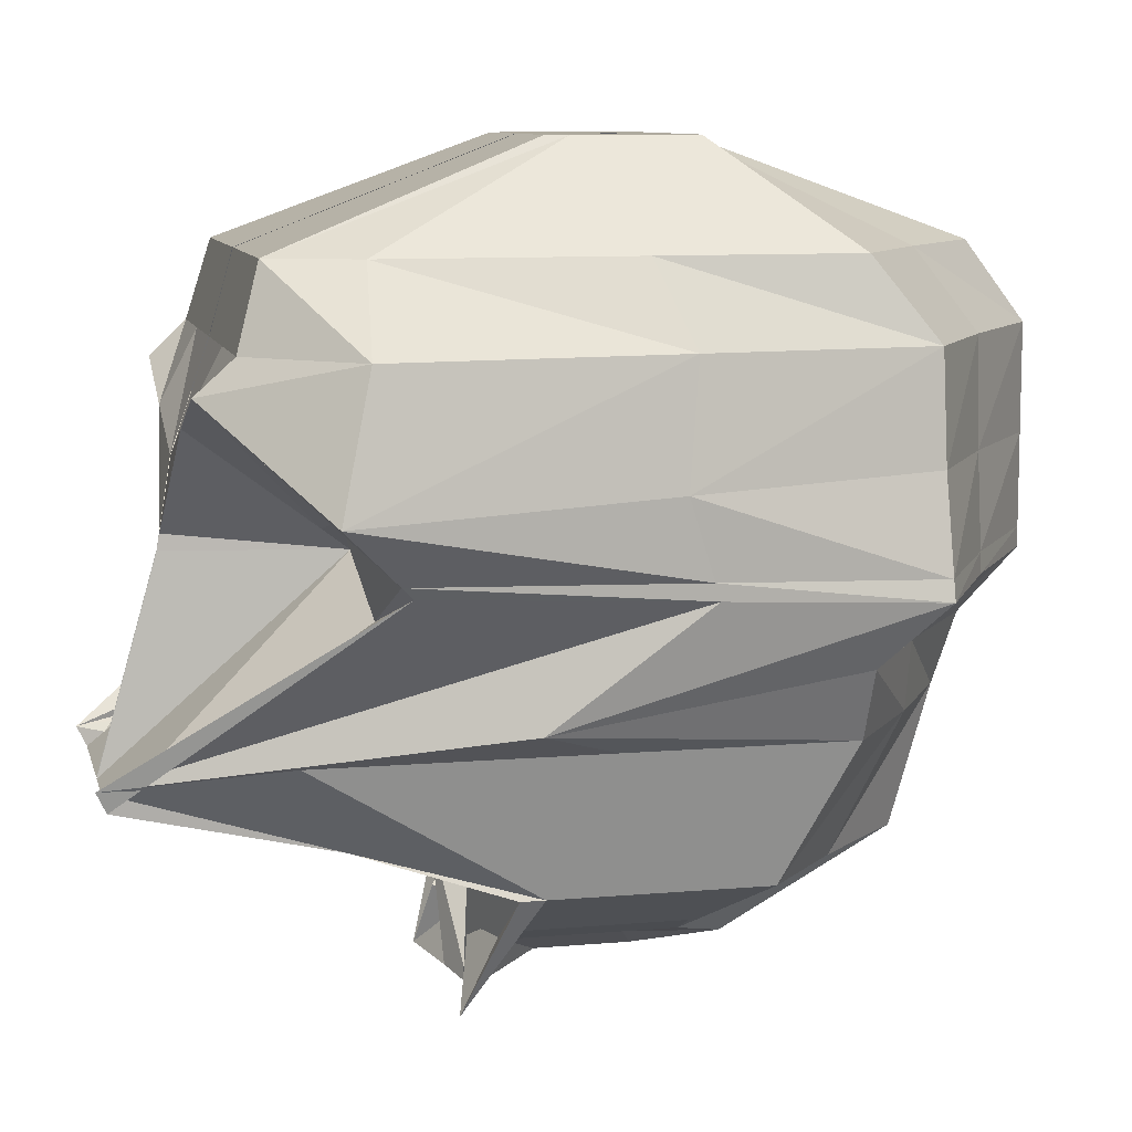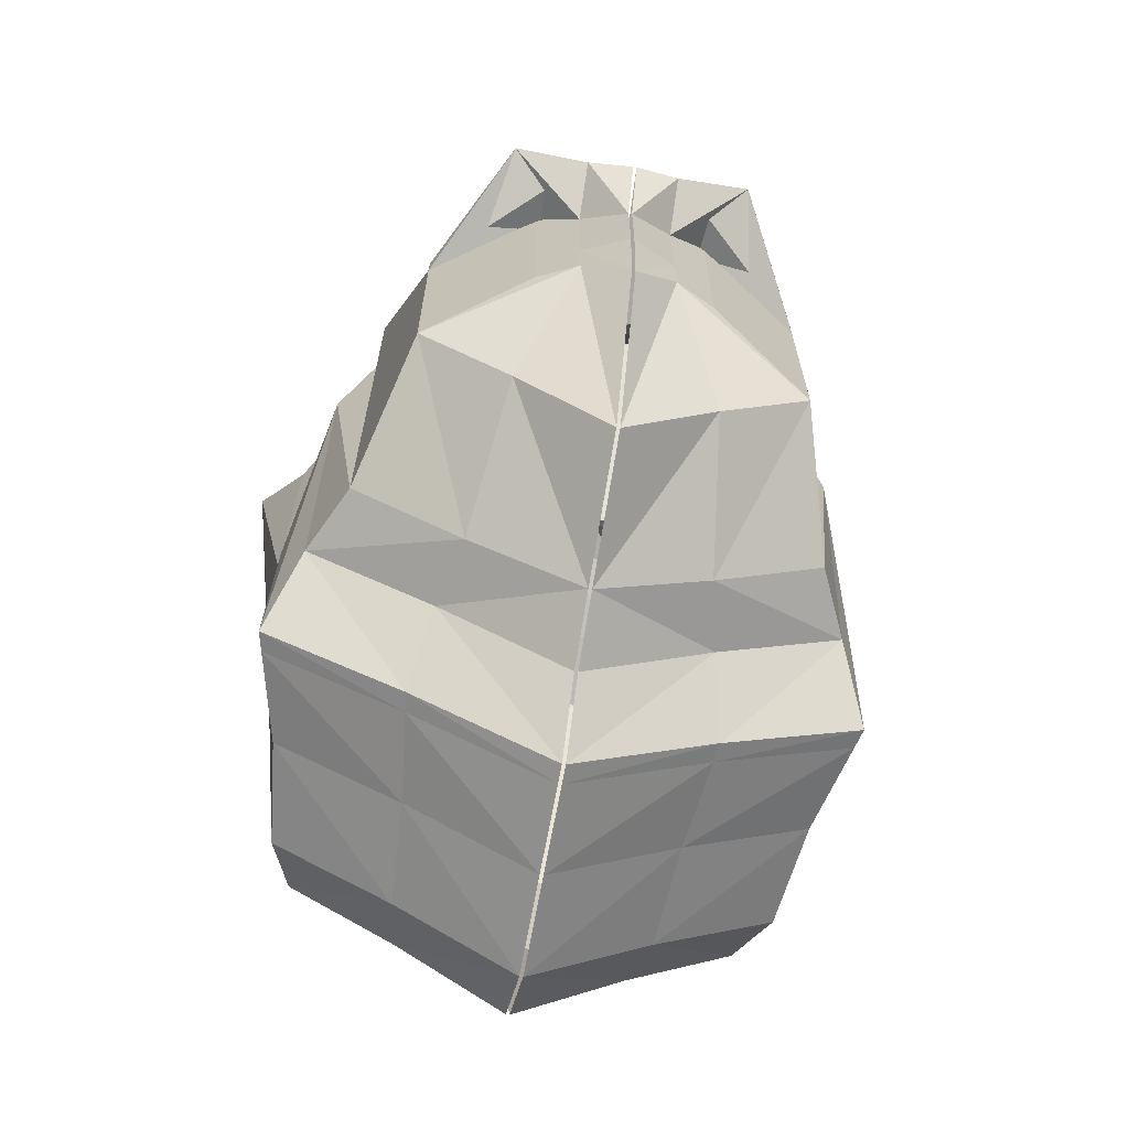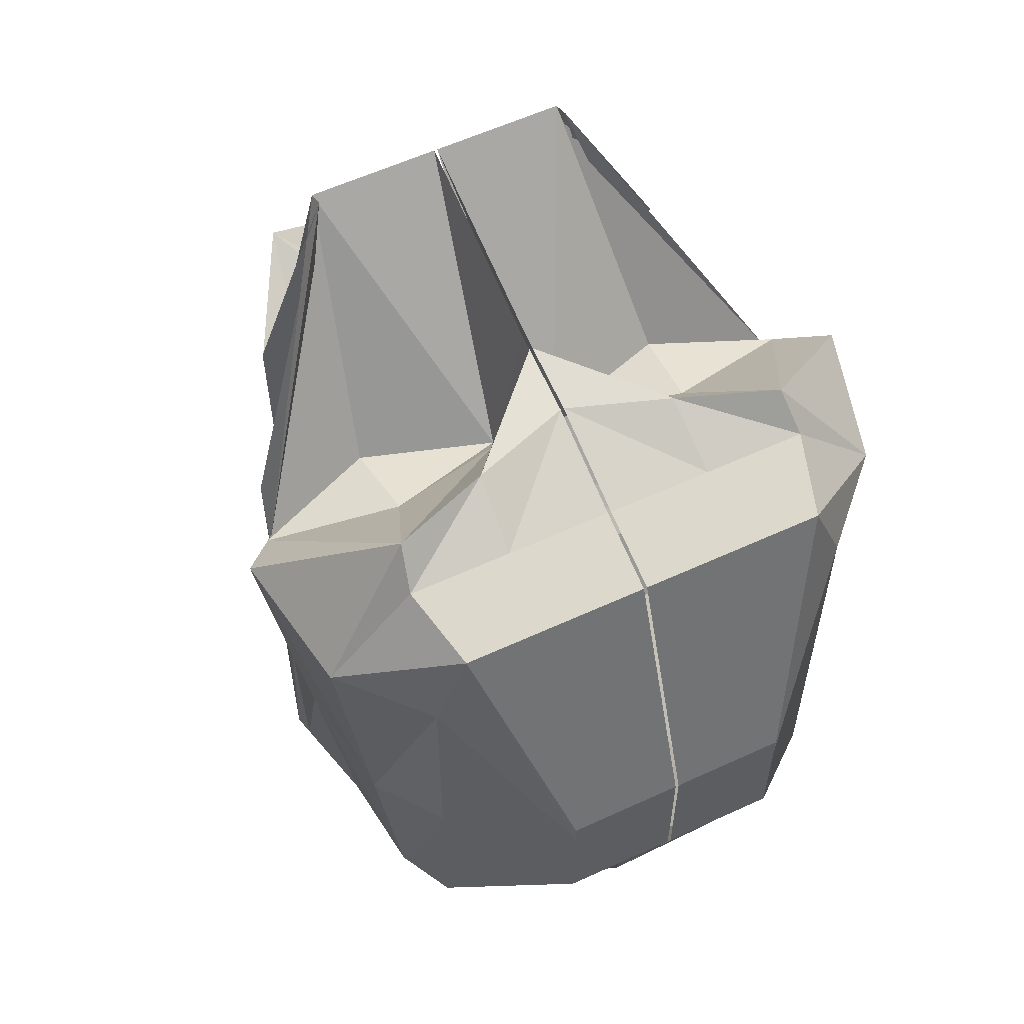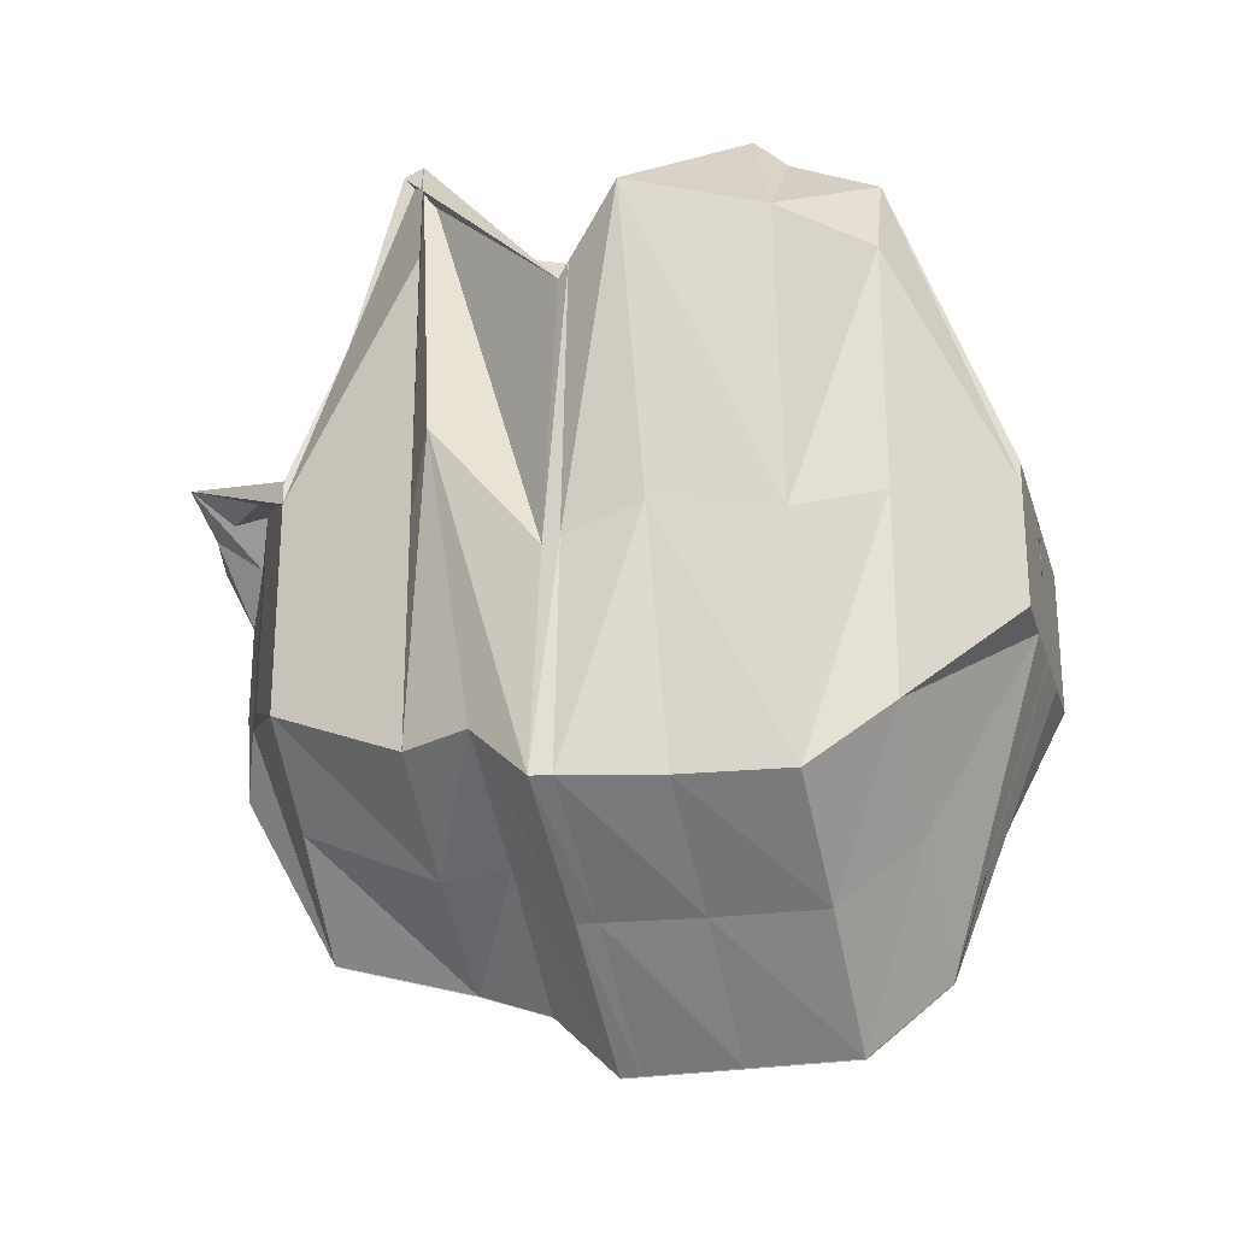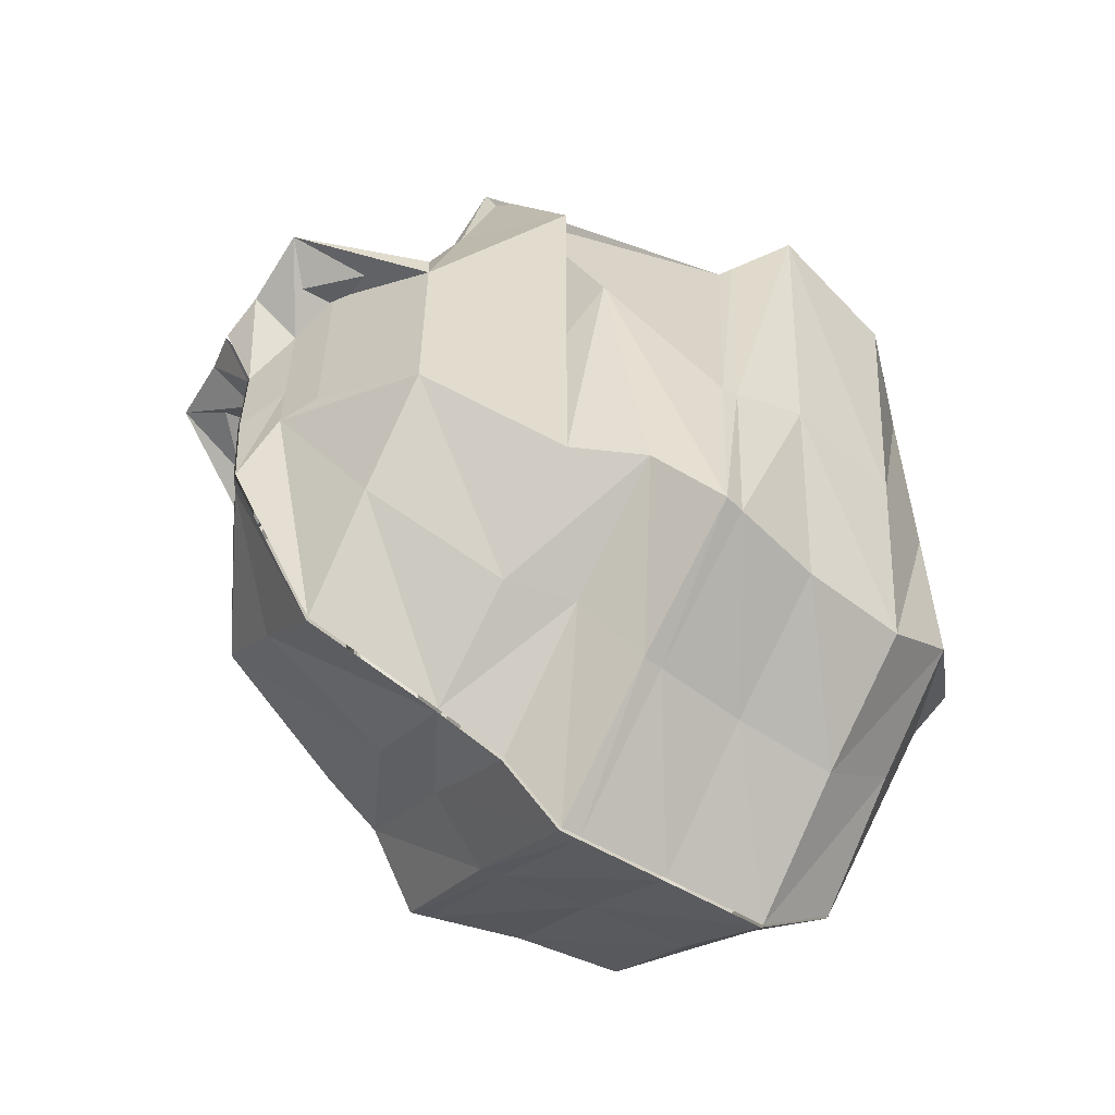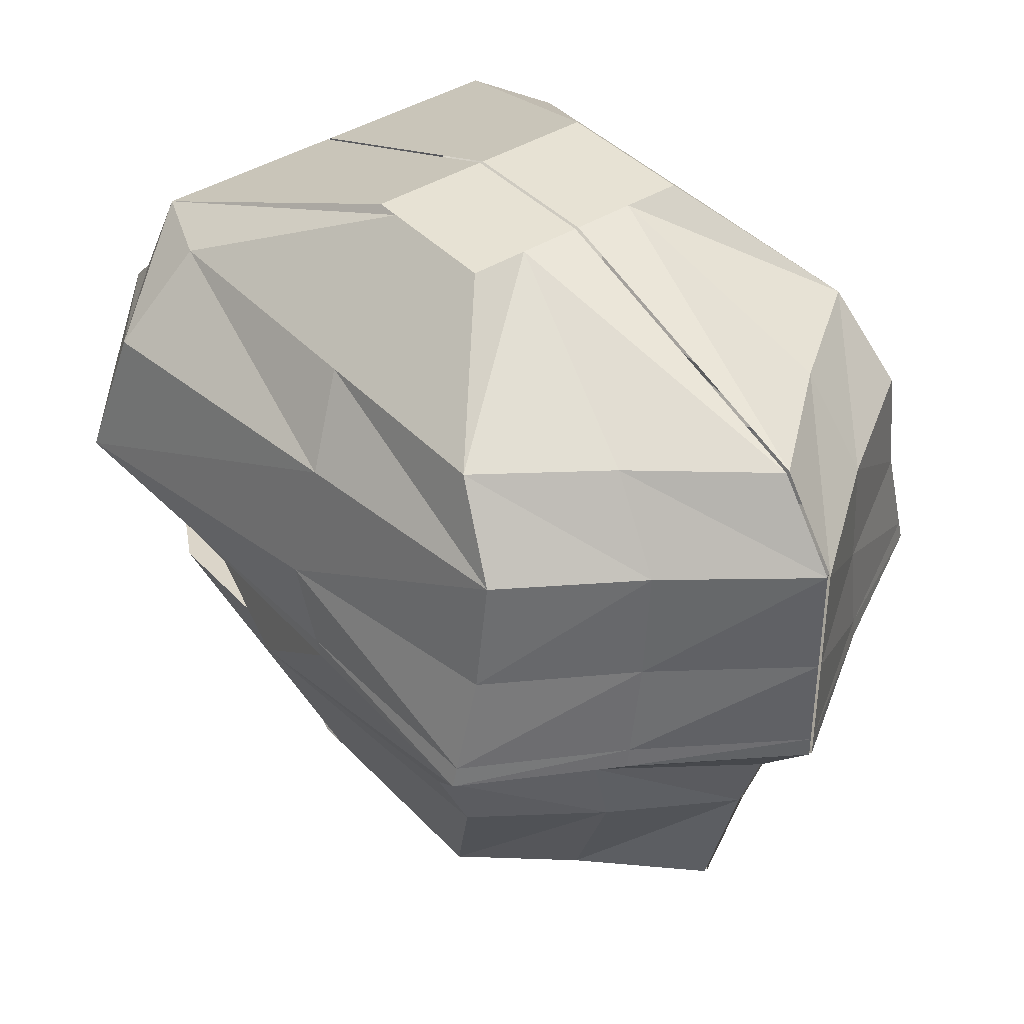
<metadata>
{"format":"obj","ext":"obj","renderer":"f3d","projection":"perspective","resolution":1024,"background":"white","views":[{"elev":9.3,"azim":76.9,"up":"+Y"},{"elev":-67.6,"azim":-10.2,"up":"+Z"},{"elev":58.8,"azim":154.6,"up":"+Z"},{"elev":-25.9,"azim":105.3,"up":"+Z"},{"elev":-57.4,"azim":58.4,"up":"+Z"},{"elev":39.9,"azim":141.9,"up":"+Y"}]}
</metadata>
<code>
o Cube.001_Cube.004
v 0.1156 2.765 -0.217
v 0.1608 2.677 0.08191
v 0.1558 3.73 -0.2147
v 0.1558 3.73 -0.02471
v 0.002274 3.73 -0.2147
v 0.002274 2.715 -0.2883
v 0.002274 3.73 -0.02471
v 0.002274 2.664 0.03939
v 0.3267 3.491 -0.4572
v 0.2823 3.491 0.3509
v 0.002274 3.491 -0.6852
v 0.002274 3.491 0.3509
v 0.3441 3.35 -0.4572
v 0.2729 3.445 0.4001
v 0.002274 3.35 -0.6852
v 0.002274 3.35 0.4001
v 0.3819 3.201 -0.4572
v 0.2261 3.178 0.191
v 0.002274 3.201 -0.6852
v 0.002274 3.235 0.419
v 0.3005 3.026 -0.3763
v 0.2165 2.903 0.2238
v 0.002274 3.026 -0.5708
v 0.002274 3.026 0.419
v 0.2498 2.841 -0.2883
v 0.2498 2.841 0.02642
v 0.002274 2.841 -0.5163
v 0.002274 2.841 -0.1246
v 0.298 3.597 -0.3763
v 0.2537 3.597 0.3206
v 0.002274 3.597 -0.6043
v 0.002274 3.597 0.3206
v 0.3438 3.119 -0.3763
v 0.1809 2.957 0.498
v 0.002274 3.119 -0.6043
v 0.002274 2.957 0.498
v 0.1558 3.73 -0.05572
v 0.1156 2.765 0.06373
v 0.002274 2.707 -0.04394
v 0.002274 3.73 -0.05572
v 0.4021 3.491 0.219
v 0.4404 3.317 0.2602
v 0.3819 3.229 0.1721
v 0.3005 3.026 0.2892
v 0.2498 2.841 -0.005313
v 0.298 3.597 0.2068
v 0.1809 2.984 0.5107
v 0.1156 2.765 -0.1213
v 0.3602 3.491 -0.1567
v 0.3869 3.335 -0.1384
v 0.3819 3.213 -0.1775
v 0.3005 3.026 -0.08057
v 0.2498 2.841 -0.08468
v 0.298 3.597 -0.1172
v 0.3438 3.059 0.01788
v 0.1558 3.73 -0.144
v 0.002274 2.707 -0.1691
v 0.002274 3.73 -0.144
v 0.08162 3.73 -0.2147
v 0.06187 2.673 0.05905
v 0.06187 2.74 -0.217
v 0.08162 3.73 -0.02471
v 0.1656 3.491 -0.5617
v 0.1438 3.491 0.3509
v 0.1741 3.35 -0.5617
v 0.1391 3.397 0.4001
v 0.1927 3.201 -0.5617
v 0.04724 3.235 0.191
v 0.1527 3.026 -0.4809
v 0.1275 3.026 0.419
v 0.1278 2.841 -0.3928
v 0.1278 2.841 0.06557
v 0.1515 3.597 -0.4809
v 0.1297 3.597 0.3206
v 0.174 3.119 -0.4809
v 0.1758 2.957 0.498
v 0.06187 2.74 0.008962
v 0.08162 3.73 -0.05572
v 0.06187 2.74 -0.1456
v 0.08162 3.73 -0.144
v 0.3751 3.227 -0.4572
v 0.2166 3.296 0.2284
v 0.002274 3.227 -0.6852
v 0.002274 3.255 0.4156
v 0.3924 3.245 0.1878
v 0.3828 3.235 -0.1705
v 0.1894 3.227 -0.5617
v 0.06365 3.264 0.2284
v -0.1156 2.765 -0.217
v -0.1608 2.677 0.08191
v -0.1558 3.73 -0.2147
v -0.1558 3.73 -0.02471
v -0.002274 3.73 -0.2147
v -0.002274 2.715 -0.2883
v -0.002274 3.73 -0.02471
v -0.002274 2.664 0.03939
v -0.3267 3.491 -0.4572
v -0.2823 3.491 0.3509
v -0.002274 3.491 -0.6852
v -0.002274 3.491 0.3509
v -0.3441 3.35 -0.4572
v -0.2729 3.445 0.4001
v -0.002274 3.35 -0.6852
v -0.002274 3.35 0.4001
v -0.3819 3.201 -0.4572
v -0.2261 3.178 0.191
v -0.002274 3.201 -0.6852
v -0.002274 3.235 0.419
v -0.3005 3.026 -0.3763
v -0.2165 2.903 0.2238
v -0.002274 3.026 -0.5708
v -0.002274 3.026 0.419
v -0.2498 2.841 -0.2883
v -0.2498 2.841 0.02642
v -0.002274 2.841 -0.5163
v -0.002274 2.841 -0.1246
v -0.298 3.597 -0.3763
v -0.2537 3.597 0.3206
v -0.002274 3.597 -0.6043
v -0.002274 3.597 0.3206
v -0.3438 3.119 -0.3763
v -0.1809 2.957 0.498
v -0.002274 3.119 -0.6043
v -0.002274 2.957 0.498
v -0.1558 3.73 -0.05572
v -0.1156 2.765 0.06373
v -0.002274 2.707 -0.04394
v -0.002274 3.73 -0.05572
v -0.4021 3.491 0.219
v -0.4404 3.317 0.2602
v -0.3819 3.229 0.1721
v -0.3005 3.026 0.2892
v -0.2498 2.841 -0.005313
v -0.298 3.597 0.2068
v -0.1809 2.984 0.5107
v -0.1156 2.765 -0.1213
v -0.3602 3.491 -0.1567
v -0.3869 3.335 -0.1384
v -0.3819 3.213 -0.1775
v -0.3005 3.026 -0.08057
v -0.2498 2.841 -0.08468
v -0.298 3.597 -0.1172
v -0.3438 3.059 0.01788
v -0.1558 3.73 -0.144
v -0.002274 2.707 -0.1691
v -0.002274 3.73 -0.144
v -0.08162 3.73 -0.2147
v -0.06187 2.673 0.05905
v -0.06187 2.74 -0.217
v -0.08162 3.73 -0.02471
v -0.1656 3.491 -0.5617
v -0.1438 3.491 0.3509
v -0.1741 3.35 -0.5617
v -0.1391 3.397 0.4001
v -0.1927 3.201 -0.5617
v -0.04724 3.235 0.191
v -0.1527 3.026 -0.4809
v -0.1275 3.026 0.419
v -0.1278 2.841 -0.3928
v -0.1278 2.841 0.06557
v -0.1515 3.597 -0.4809
v -0.1297 3.597 0.3206
v -0.174 3.119 -0.4809
v -0.1758 2.957 0.498
v -0.06187 2.74 0.008962
v -0.08162 3.73 -0.05572
v -0.06187 2.74 -0.1456
v -0.08162 3.73 -0.144
v -0.3751 3.227 -0.4572
v -0.2166 3.296 0.2284
v -0.002274 3.227 -0.6852
v -0.002274 3.255 0.4156
v -0.3924 3.245 0.1878
v -0.3828 3.235 -0.1705
v -0.1894 3.227 -0.5617
v -0.06365 3.264 0.2284
f 25 1 61
f 45 26 2
f 61 1 48
f 72 28 8
f 59 5 58
f 29 9 63
f 30 10 41
f 32 12 64
f 63 9 13
f 41 10 14
f 64 12 16
f 87 81 17
f 85 82 18
f 84 20 68
f 33 21 69
f 47 34 22
f 76 36 24
f 69 21 25
f 22 26 45
f 70 24 28
f 59 3 29
f 37 4 30
f 7 32 74
f 67 17 33
f 43 18 34
f 68 20 36
f 53 45 38
f 77 38 2
f 78 40 7
f 46 41 49
f 49 41 42
f 85 43 51
f 47 44 52
f 44 45 53
f 56 37 46
f 51 43 47
f 79 48 38
f 80 58 40
f 25 53 48
f 54 49 9
f 9 49 50
f 86 51 17
f 55 52 21
f 21 52 53
f 56 54 29
f 17 51 55
f 27 71 61
f 6 61 79
f 26 72 60
f 3 59 80
f 73 63 11
f 74 64 10
f 11 63 65
f 10 64 66
f 83 87 67
f 82 88 68
f 75 69 23
f 76 70 22
f 23 69 71
f 70 72 26
f 59 73 31
f 62 74 30
f 19 67 75
f 68 76 34
f 39 77 60
f 37 78 62
f 57 79 77
f 56 80 78
f 65 13 81
f 14 82 85
f 66 16 84
f 42 85 86
f 50 86 81
f 15 65 87
f 14 66 88
f 149 89 113
f 133 126 90
f 136 89 149
f 160 148 96
f 146 93 147
f 151 97 117
f 129 98 118
f 152 100 120
f 151 153 101
f 129 130 102
f 152 154 104
f 175 155 105
f 173 131 106
f 156 108 172
f 157 109 121
f 135 132 110
f 164 158 112
f 157 159 113
f 133 114 110
f 158 160 116
f 147 161 117
f 125 134 118
f 162 120 95
f 155 163 121
f 131 135 122
f 156 164 124
f 141 136 126
f 90 126 165
f 150 95 128
f 137 129 134
f 137 138 130
f 139 131 173
f 140 132 135
f 141 133 132
f 144 142 134
f 139 143 135
f 126 136 167
f 128 146 168
f 113 89 136
f 97 137 142
f 97 101 138
f 105 139 174
f 109 140 143
f 109 113 141
f 117 142 144
f 105 121 143
f 115 94 149
f 167 149 94
f 114 90 148
f 168 147 91
f 99 151 161
f 98 152 162
f 99 103 153
f 98 102 154
f 171 107 155
f 170 106 156
f 111 157 163
f 110 158 164
f 111 115 159
f 114 160 158
f 119 161 147
f 118 162 150
f 107 123 163
f 122 164 156
f 148 165 127
f 150 166 125
f 165 167 145
f 166 168 144
f 153 175 169
f 173 170 102
f 154 176 172
f 174 173 130
f 169 174 138
f 103 171 175
f 102 170 176
f 71 25 61
f 38 45 2
f 79 61 48
f 60 72 8
f 80 59 58
f 73 29 63
f 46 30 41
f 74 32 64
f 65 63 13
f 42 41 14
f 66 64 16
f 67 87 17
f 43 85 18
f 88 84 68
f 75 33 69
f 44 47 22
f 70 76 24
f 71 69 25
f 44 22 45
f 72 70 28
f 73 59 29
f 46 37 30
f 62 7 74
f 75 67 33
f 47 43 34
f 76 68 36
f 48 53 38
f 60 77 2
f 62 78 7
f 54 46 49
f 50 49 42
f 86 85 51
f 55 47 52
f 52 44 53
f 54 56 46
f 55 51 47
f 77 79 38
f 78 80 40
f 1 25 48
f 29 54 9
f 13 9 50
f 81 86 17
f 33 55 21
f 25 21 53
f 3 56 29
f 33 17 55
f 6 27 61
f 57 6 79
f 2 26 60
f 56 3 80
f 31 73 11
f 30 74 10
f 15 11 65
f 14 10 66
f 19 83 67
f 18 82 68
f 35 75 23
f 34 76 22
f 27 23 71
f 22 70 26
f 5 59 31
f 4 62 30
f 35 19 75
f 18 68 34
f 8 39 60
f 4 37 62
f 39 57 77
f 37 56 78
f 87 65 81
f 42 14 85
f 88 66 84
f 50 42 86
f 13 50 81
f 83 15 87
f 82 14 88
f 159 149 113
f 114 133 90
f 167 136 149
f 116 160 96
f 168 146 147
f 161 151 117
f 134 129 118
f 162 152 120
f 97 151 101
f 98 129 102
f 100 152 104
f 169 175 105
f 170 173 106
f 176 156 172
f 163 157 121
f 122 135 110
f 124 164 112
f 109 157 113
f 132 133 110
f 112 158 116
f 91 147 117
f 92 125 118
f 150 162 95
f 105 155 121
f 106 131 122
f 108 156 124
f 133 141 126
f 148 90 165
f 166 150 128
f 142 137 134
f 129 137 130
f 174 139 173
f 143 140 135
f 140 141 132
f 125 144 134
f 131 139 135
f 165 126 167
f 166 128 168
f 141 113 136
f 117 97 142
f 137 97 138
f 169 105 174
f 121 109 143
f 140 109 141
f 91 117 144
f 139 105 143
f 159 115 149
f 145 167 94
f 160 114 148
f 144 168 91
f 119 99 161
f 118 98 162
f 151 99 153
f 152 98 154
f 175 171 155
f 176 170 156
f 123 111 163
f 122 110 164
f 157 111 159
f 110 114 158
f 93 119 147
f 92 118 150
f 155 107 163
f 106 122 156
f 96 148 127
f 92 150 125
f 127 165 145
f 125 166 144
f 101 153 169
f 130 173 102
f 104 154 172
f 138 174 130
f 101 169 138
f 153 103 175
f 154 102 176

</code>
